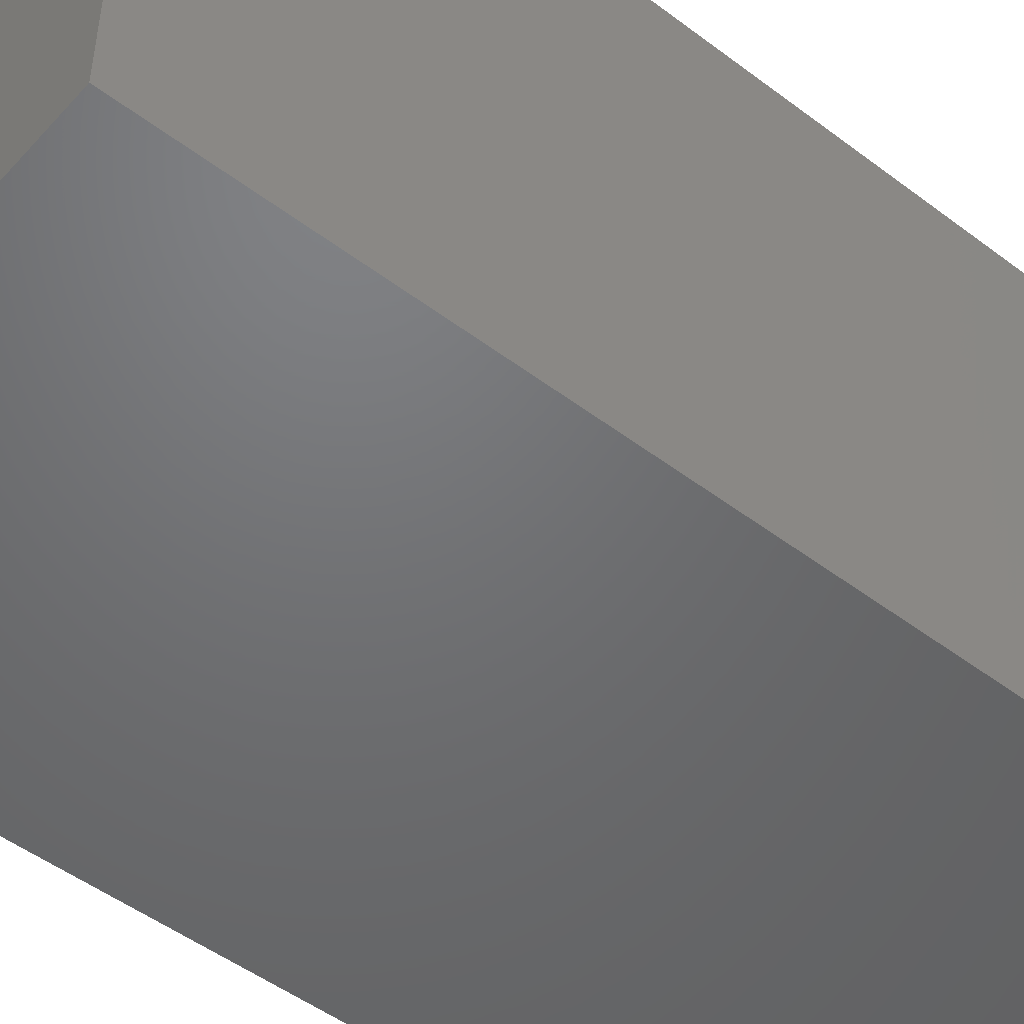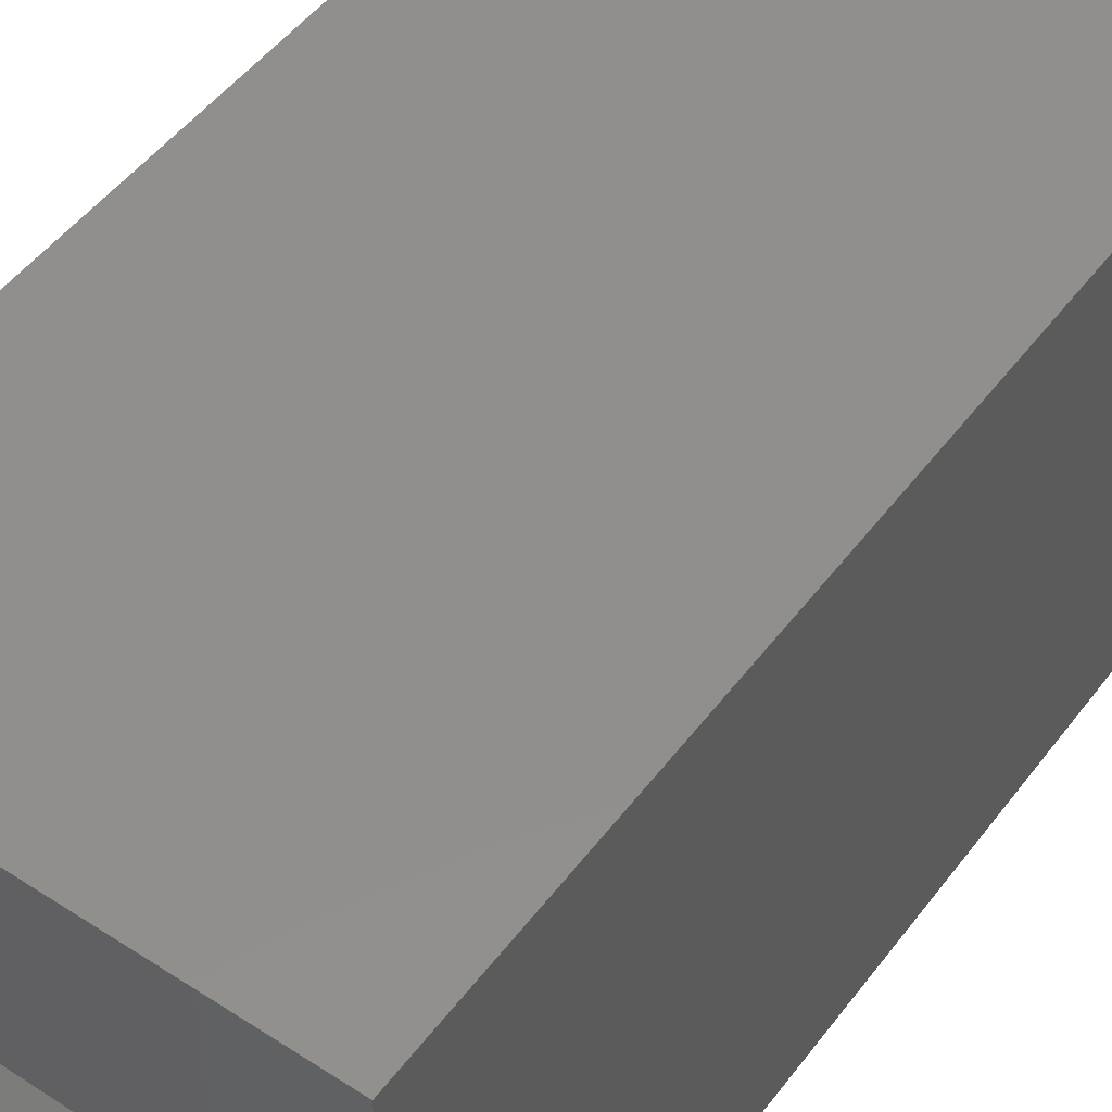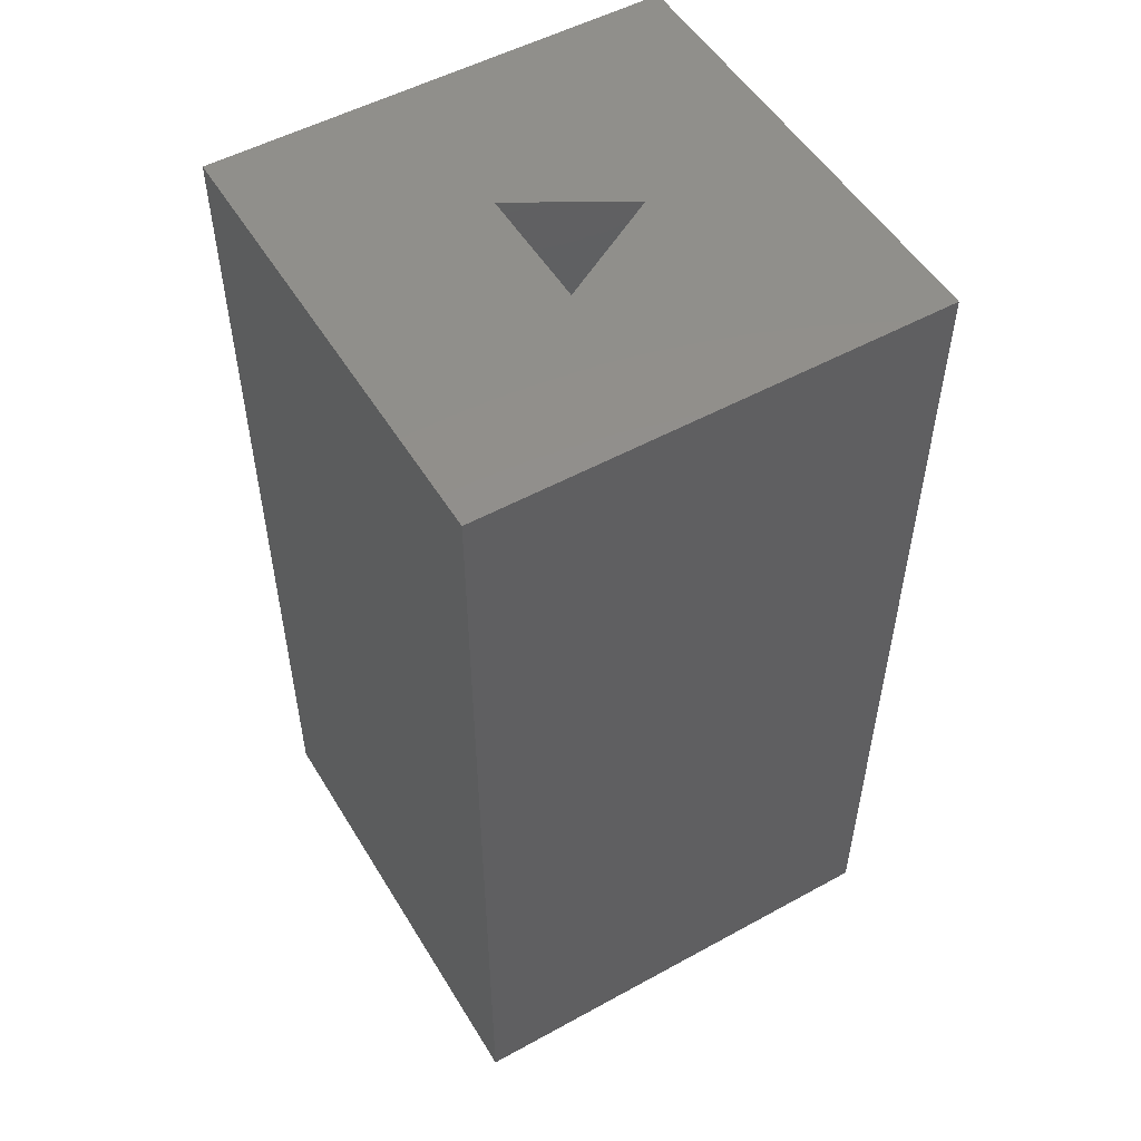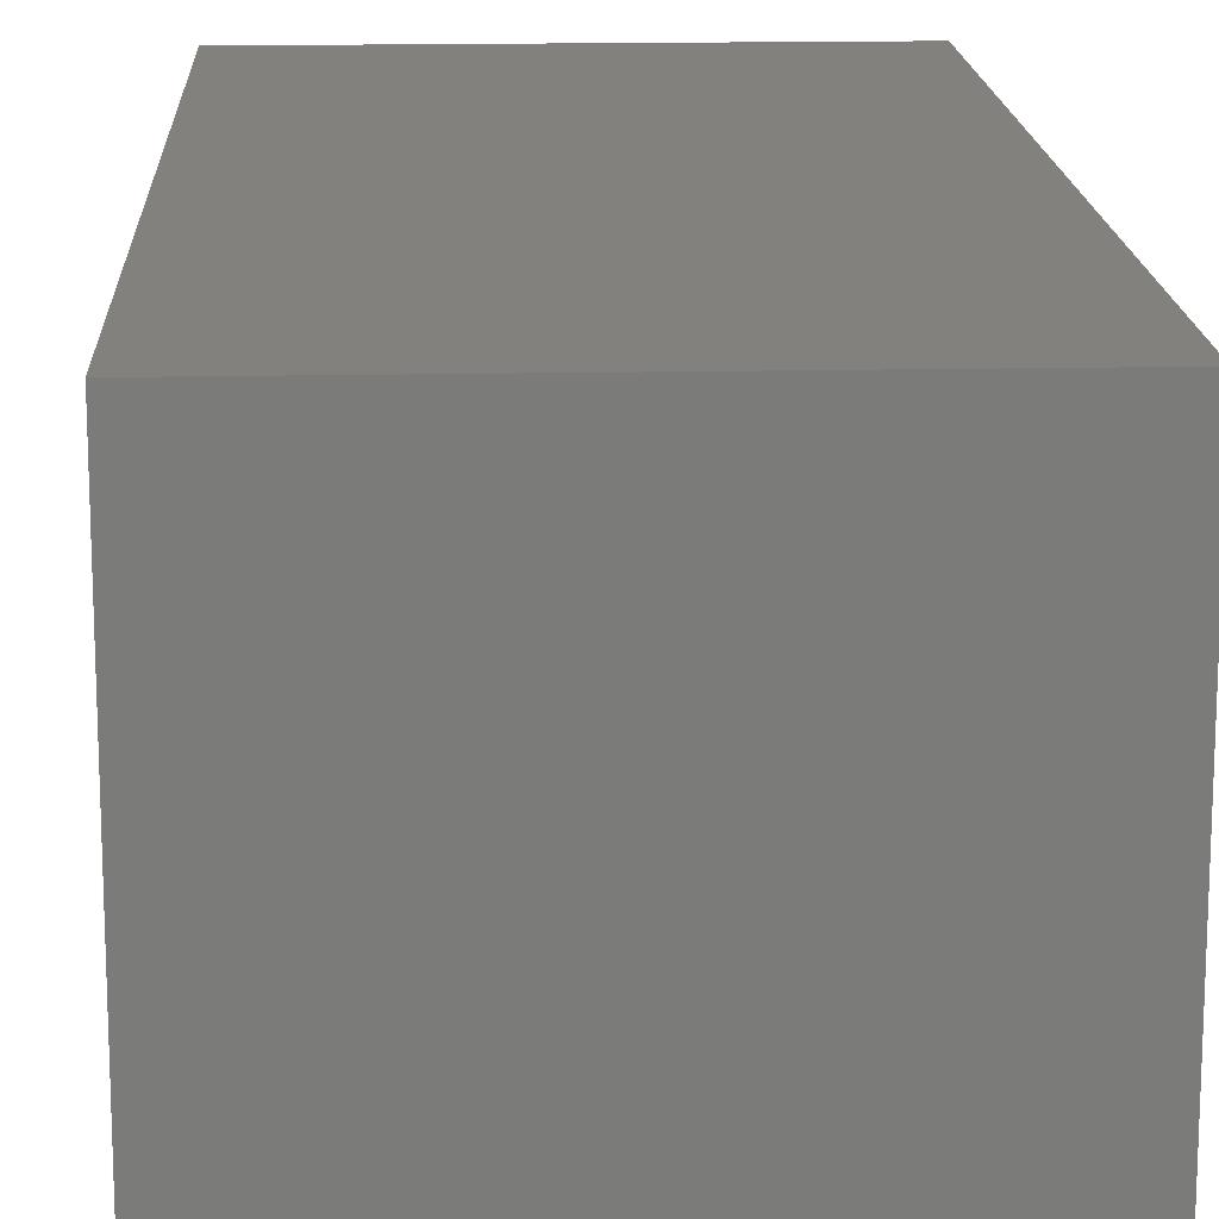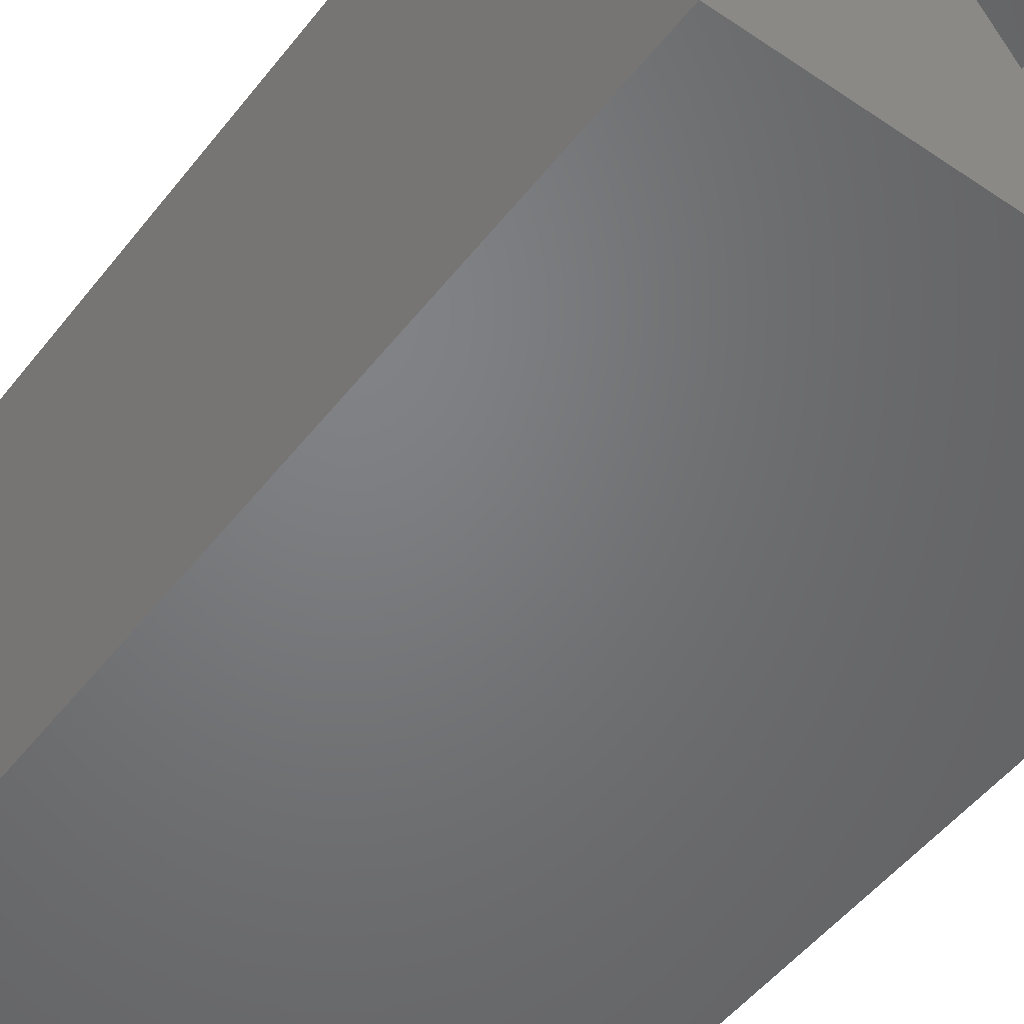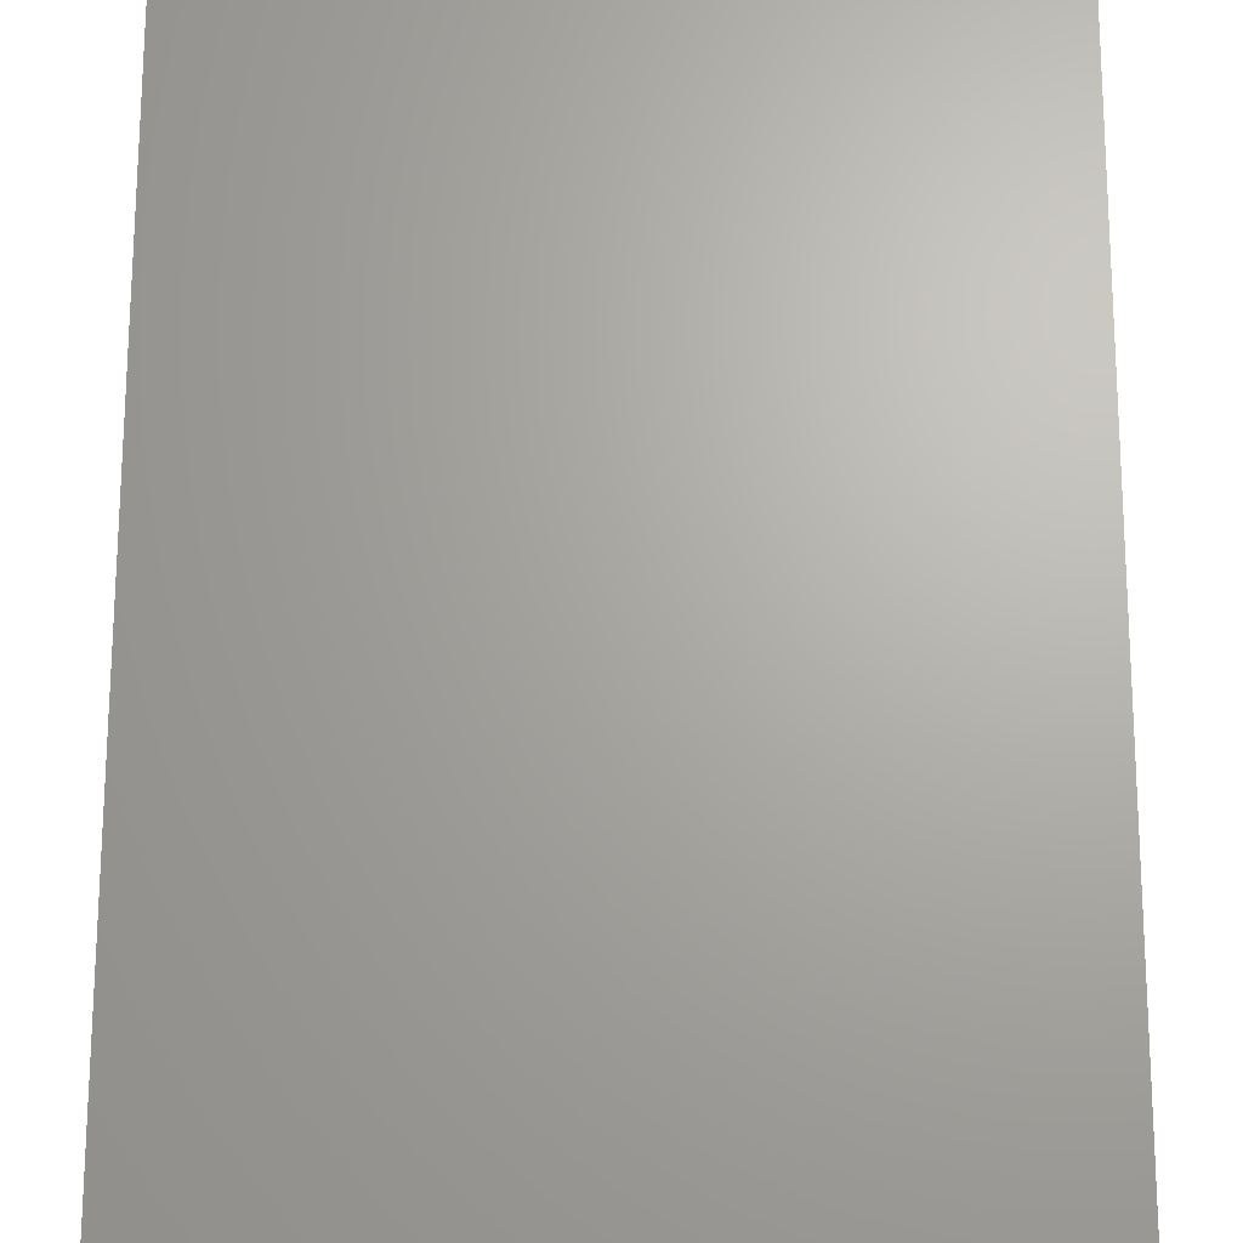
<metadata>
{"format":"stl","ext":"stl","renderer":"f3d","projection":"perspective","resolution":1024,"background":"white","views":[{"elev":-49.3,"azim":-130.0,"up":"+Y"},{"elev":49.8,"azim":35.6,"up":"+Y"},{"elev":52.2,"azim":-120.6,"up":"+Z"},{"elev":15.9,"azim":177.4,"up":"+Y"},{"elev":-50.6,"azim":-36.6,"up":"+Y"},{"elev":66.8,"azim":0.1,"up":"+Y"}]}
</metadata>
<code>
# stl→obj: 14 verts, 24 faces
v 5 0 10
v 5 5 0
v 5 5 10
v 5 0 0
v 3.193 2.9 10
v 1.807 2.9 10
v 0 5 10
v 2.5 1.7 10
v 0 0 10
v 2.5 1.7 1
v 3.193 2.9 1
v 1.807 2.9 1
v 0 0 0
v 0 5 0
f 1 2 3
f 2 1 4
f 3 5 1
f 3 6 5
f 6 3 7
f 8 1 5
f 9 6 7
f 8 9 1
f 6 9 8
f 10 11 12
f 13 7 14
f 7 13 9
f 2 7 3
f 7 2 14
f 13 1 9
f 1 13 4
f 12 5 6
f 5 12 11
f 8 12 6
f 12 8 10
f 10 5 11
f 5 10 8
f 13 2 4
f 2 13 14

</code>
